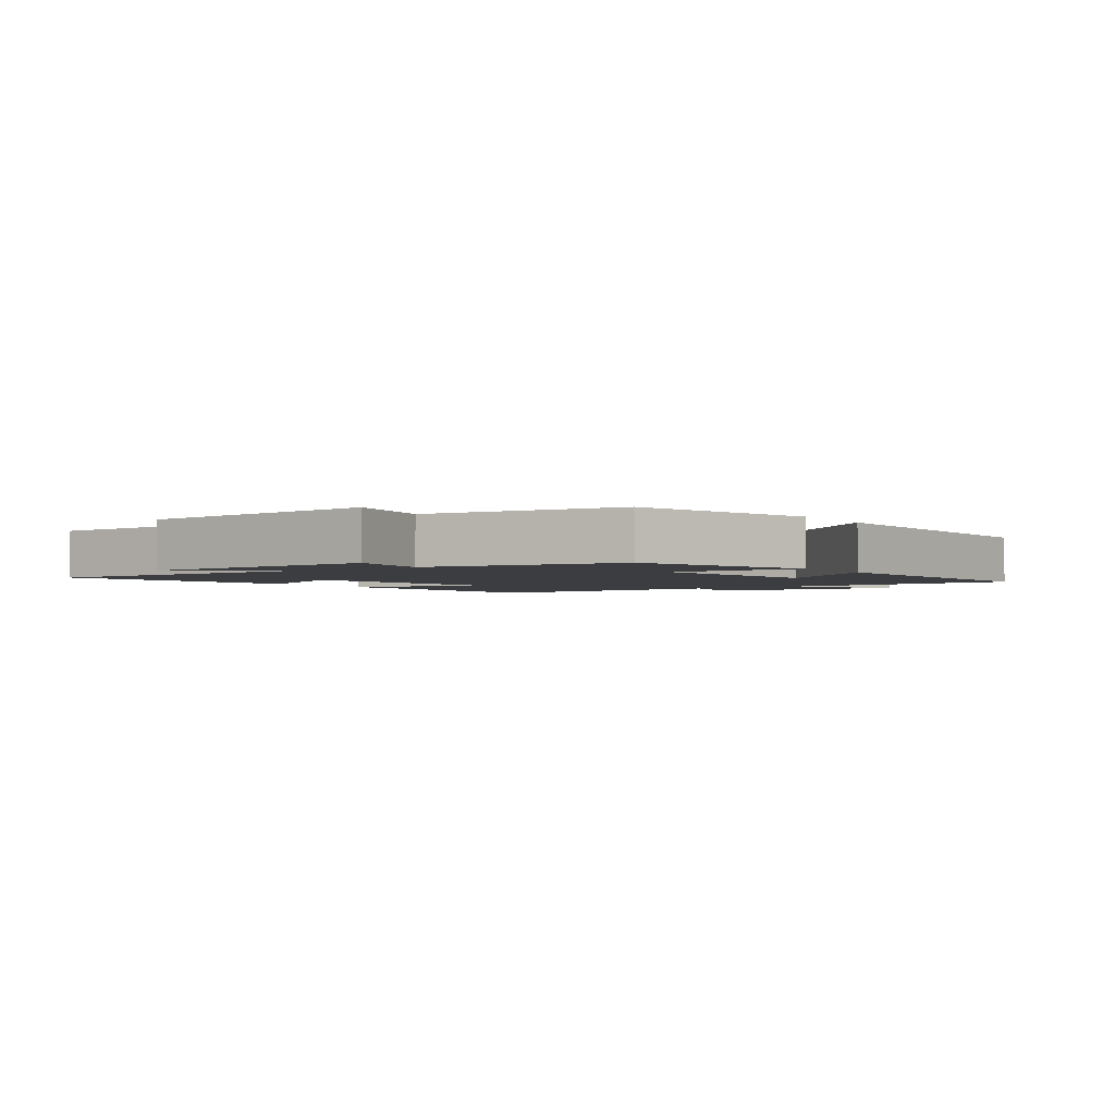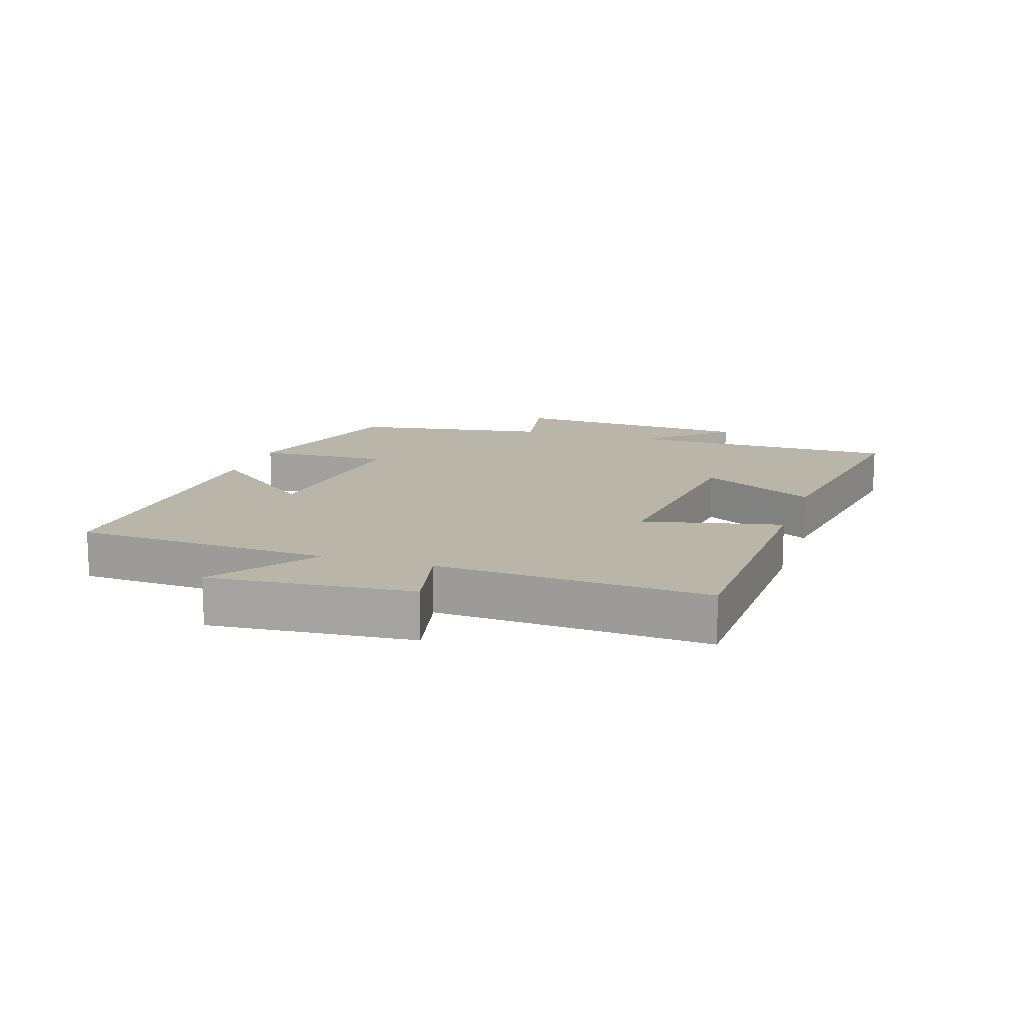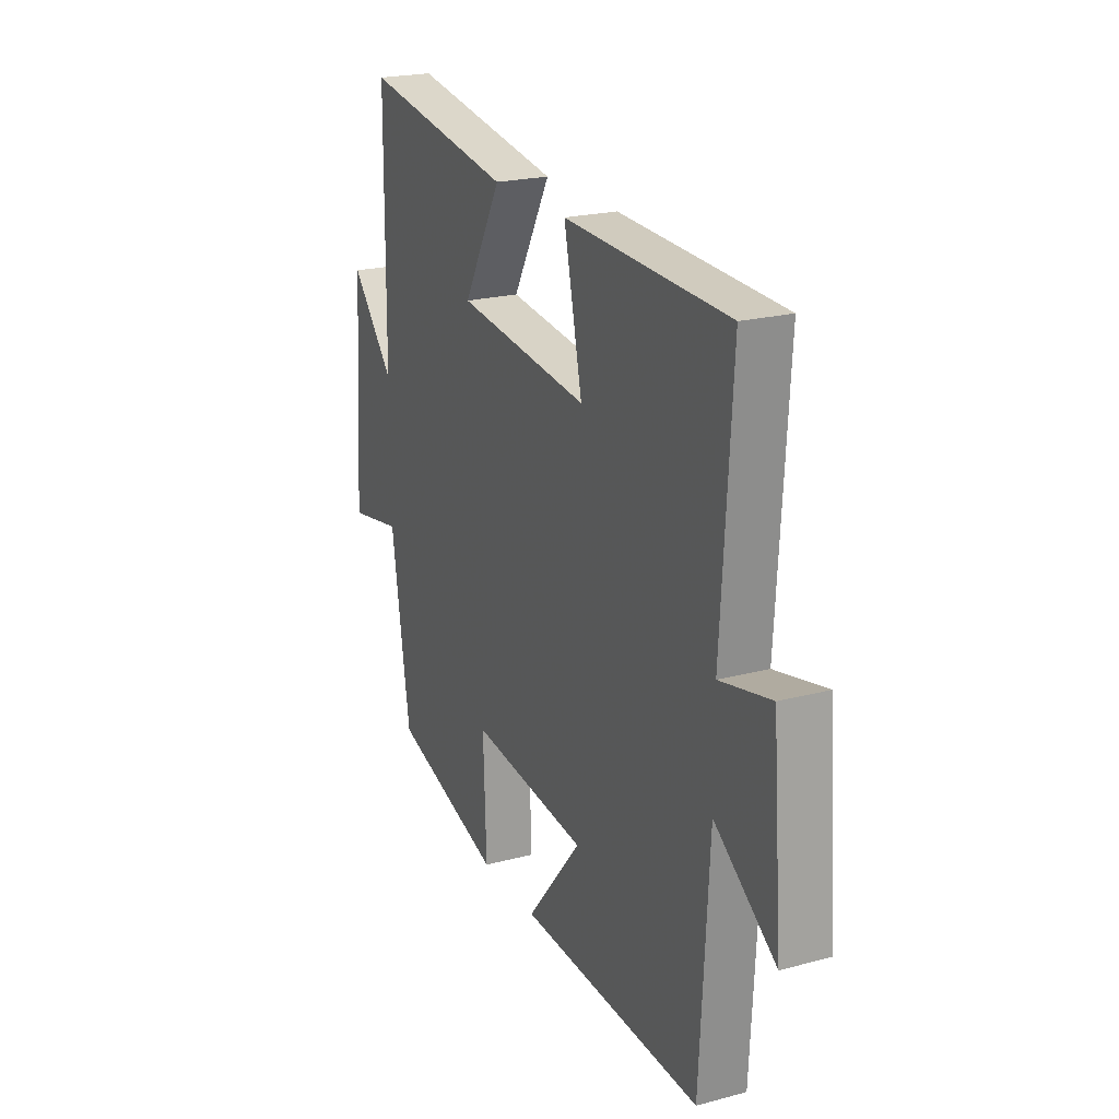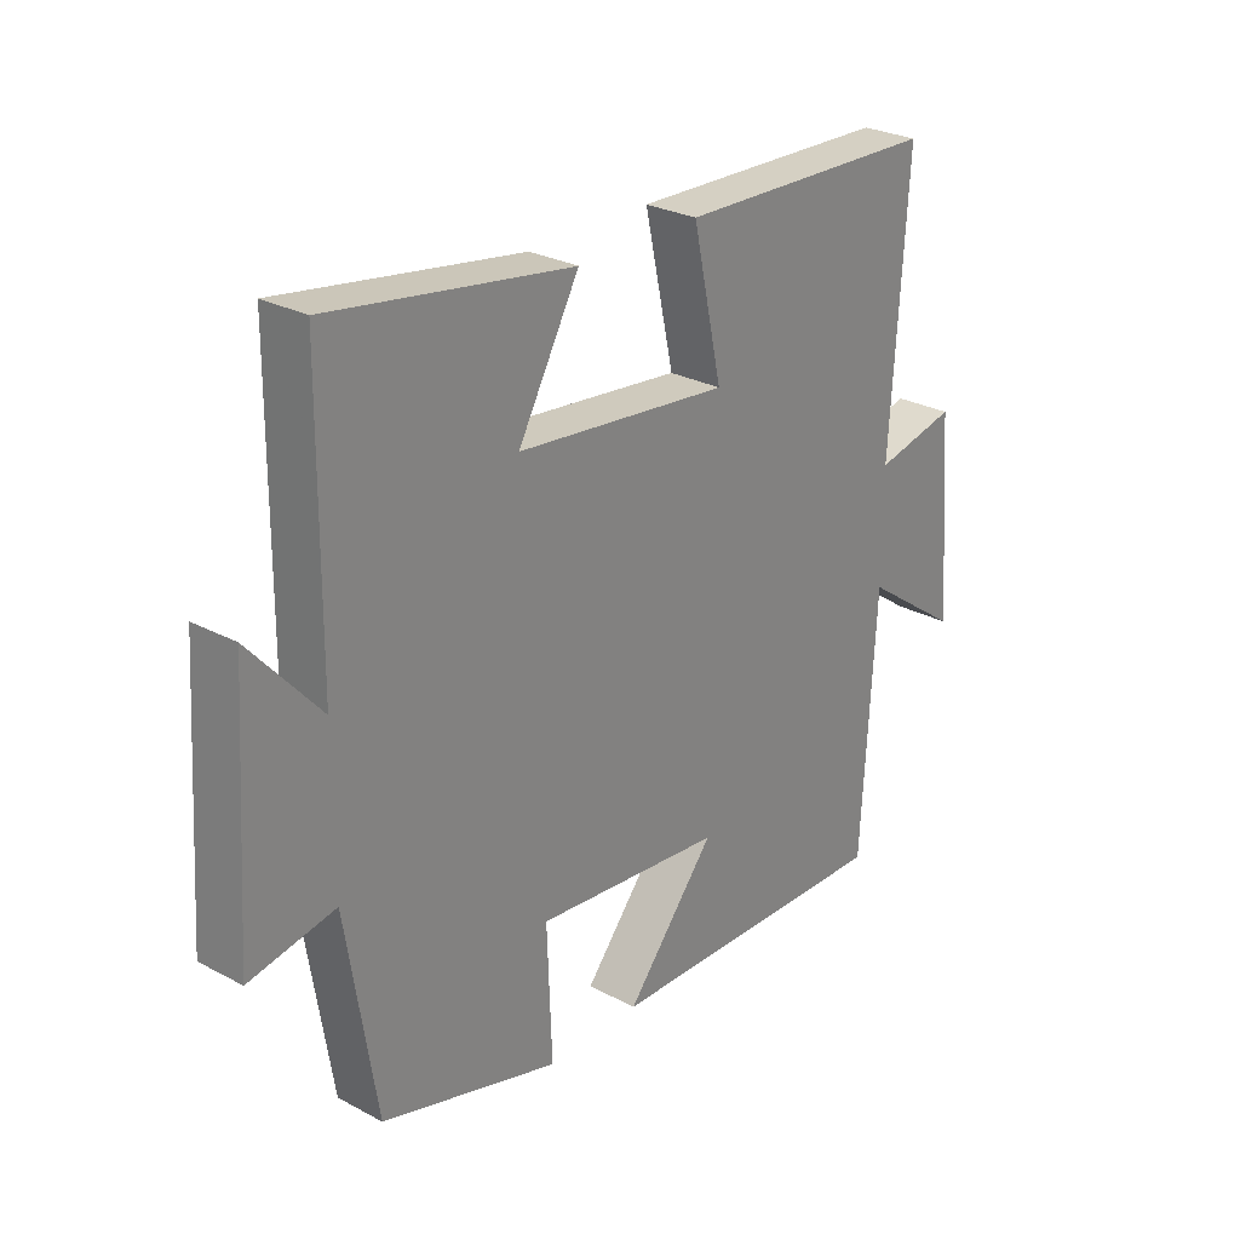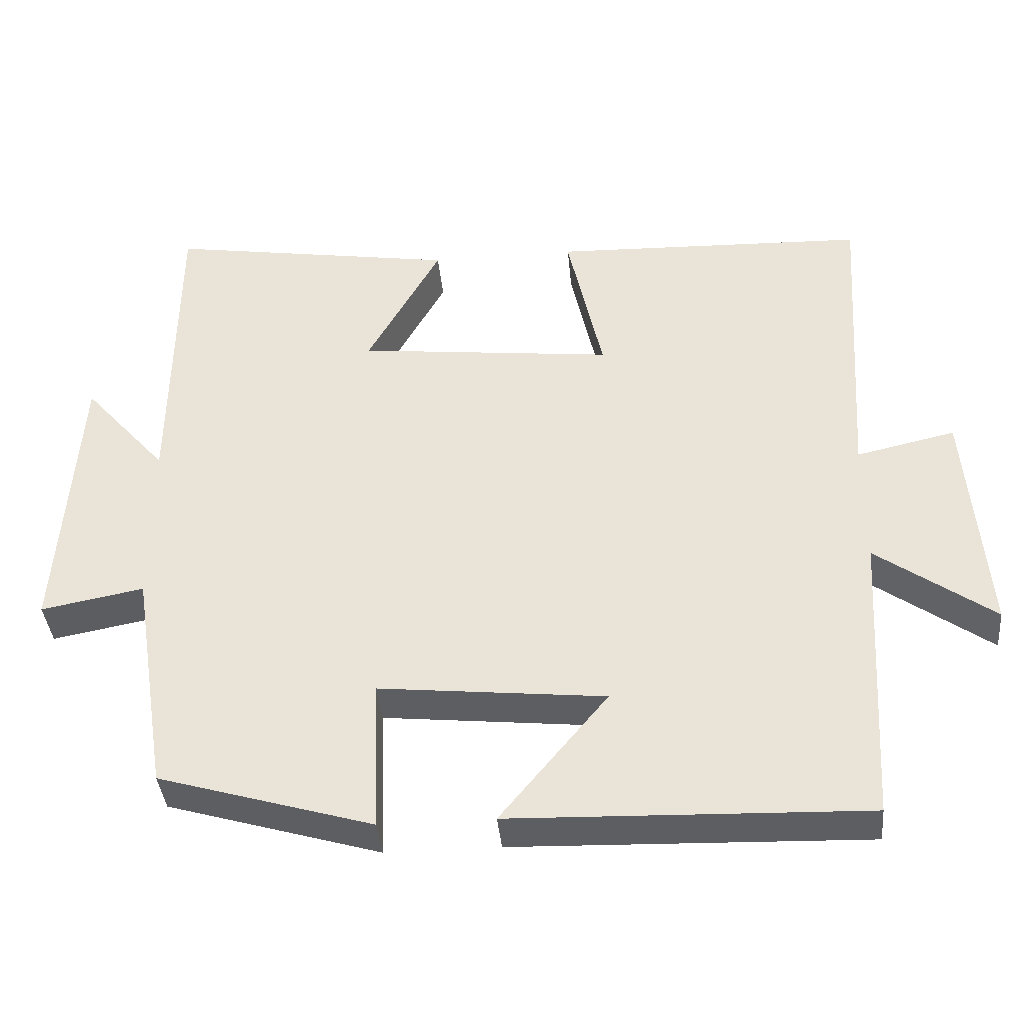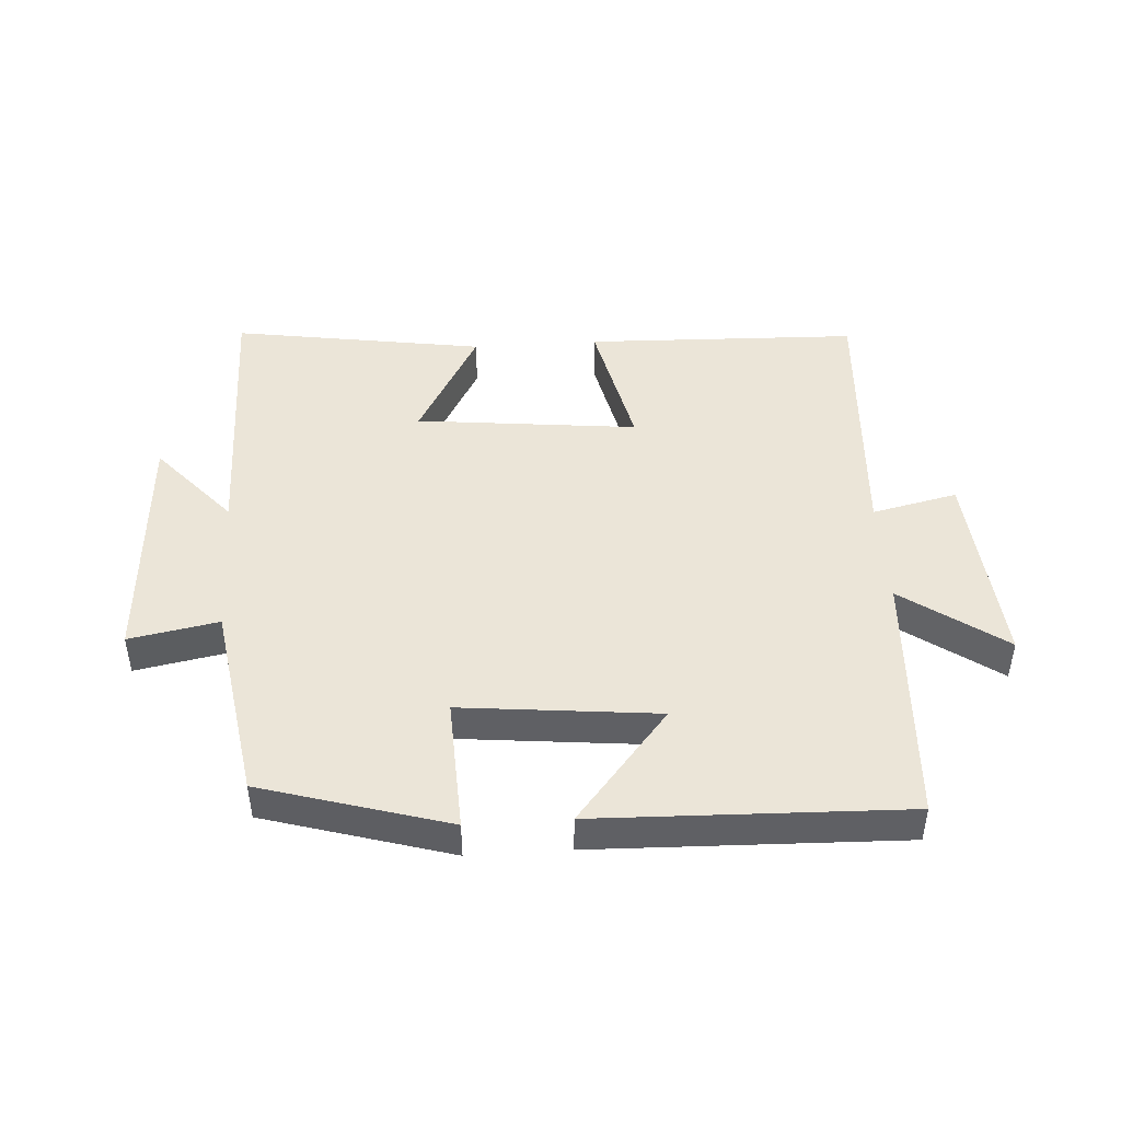
<metadata>
{"format":"obj","ext":"obj","renderer":"f3d","projection":"perspective","resolution":1024,"background":"white","views":[{"elev":-2.6,"azim":124.8,"up":"+Y"},{"elev":13.5,"azim":-72.1,"up":"+Y"},{"elev":21.8,"azim":-115.0,"up":"+Z"},{"elev":27.3,"azim":129.5,"up":"+Z"},{"elev":-38.8,"azim":-174.7,"up":"+Z"},{"elev":45.8,"azim":176.2,"up":"+Y"}]}
</metadata>
<code>
v -0.527 0.07 0.486
v -0.099 0.07 0.5
v -0.147 0.07 0.282
v 0.201 0.07 0.32
v 0.101 0.07 0.5
v 0.496 0.07 0.562
v 0.5 0.07 0.129
v 0.614 0.07 0.259
v 0.64 0.07 -0.129
v 0.5 0.07 -0.103
v 0.451 0.07 -0.414
v 0.16 0.07 -0.5
v 0.168 0.07 -0.291
v -0.14 0.07 -0.323
v 0.006 0.07 -0.5
v -0.477 0.07 -0.515
v -0.5 0.07 -0.112
v -0.66 0.07 -0.226
v -0.634 0.07 0.092
v -0.5 0.07 0.062
v -0.527 0 0.486
v -0.099 0 0.5
v -0.147 0 0.282
v 0.201 0 0.32
v 0.101 0 0.5
v 0.496 0 0.562
v 0.5 0 0.129
v 0.614 0 0.259
v 0.64 0 -0.129
v 0.5 0 -0.103
v 0.451 0 -0.414
v 0.16 0 -0.5
v 0.168 0 -0.291
v -0.14 0 -0.323
v 0.006 0 -0.5
v -0.477 0 -0.515
v -0.5 0 -0.112
v -0.66 0 -0.226
v -0.634 0 0.092
v -0.5 0 0.062
f 17 18 19 20
f 15 16 17 20
f 14 15 20
f 13 14 20 1
f 10 11 12 13
f 10 13 1
f 7 8 9 10
f 4 5 6 7
f 3 4 7 10
f 1 2 3
f 1 3 10
f 40 39 38 37
f 40 37 36 35
f 40 35 34
f 21 40 34 33
f 33 32 31 30
f 21 33 30
f 30 29 28 27
f 27 26 25 24
f 30 27 24 23
f 23 22 21
f 30 23 21
f 1 21 22 2
f 2 22 23 3
f 3 23 24 4
f 4 24 25 5
f 5 25 26 6
f 6 26 27 7
f 7 27 28 8
f 8 28 29 9
f 9 29 30 10
f 10 30 31 11
f 11 31 32 12
f 12 32 33 13
f 13 33 34 14
f 14 34 35 15
f 15 35 36 16
f 16 36 37 17
f 17 37 38 18
f 18 38 39 19
f 19 39 40 20
f 20 40 21 1

</code>
